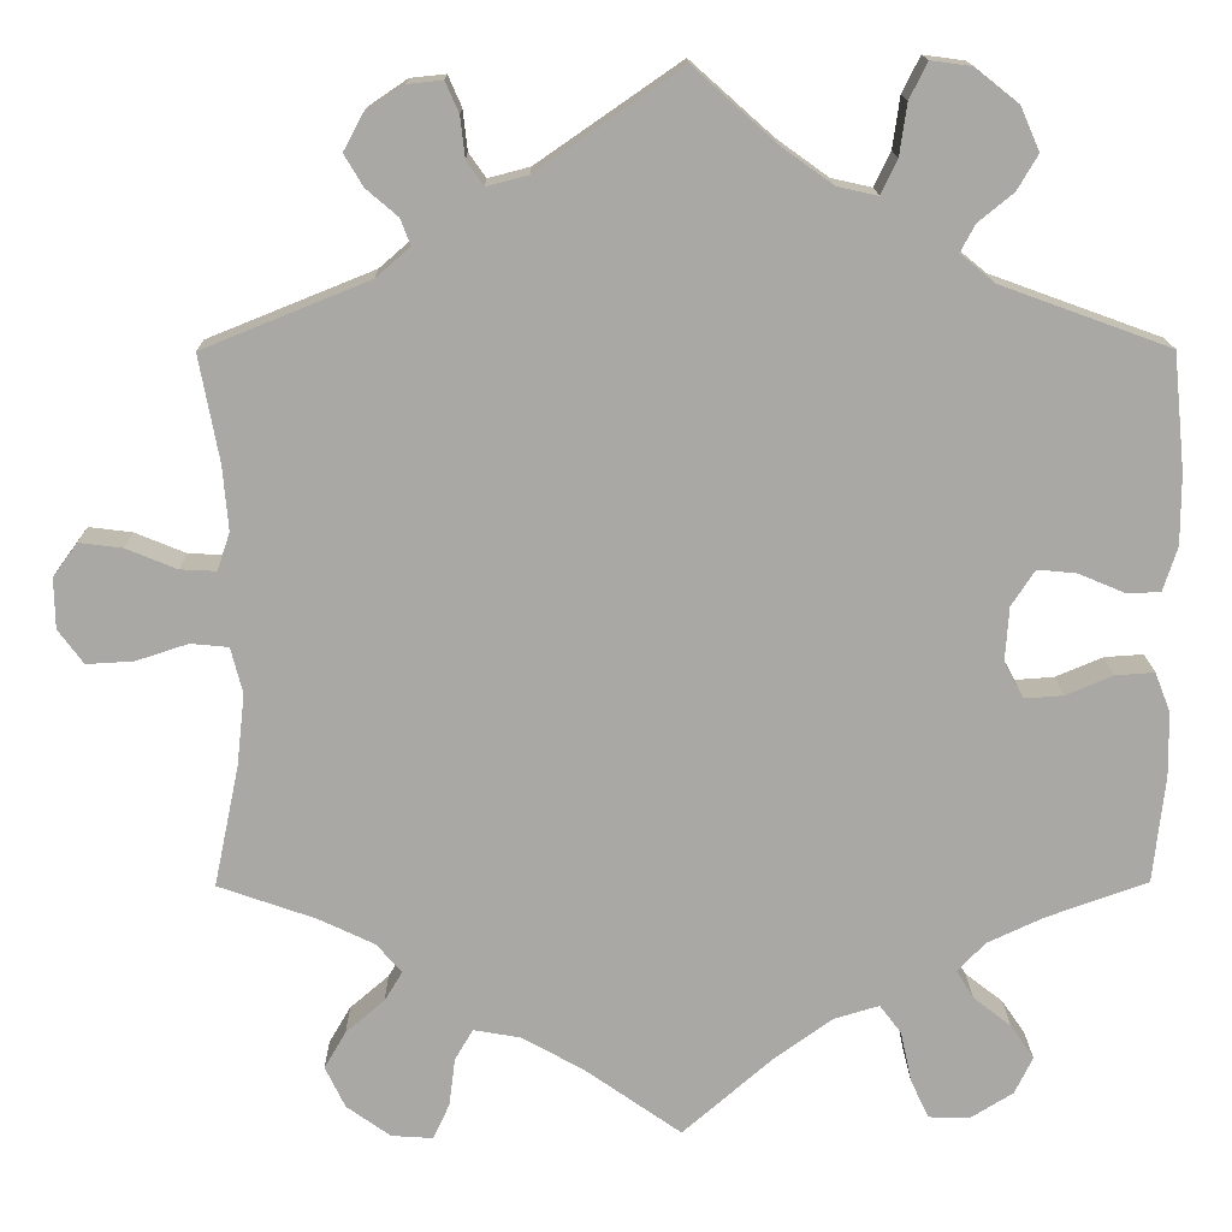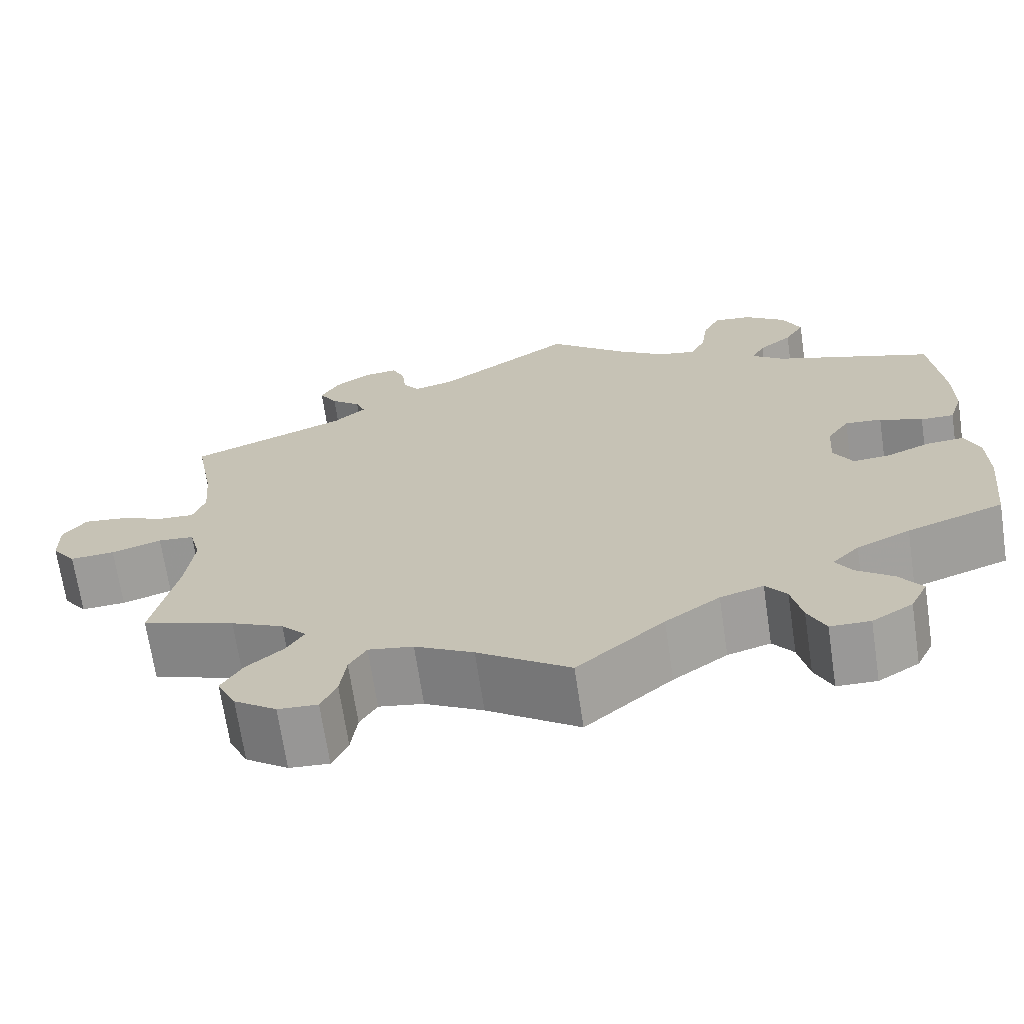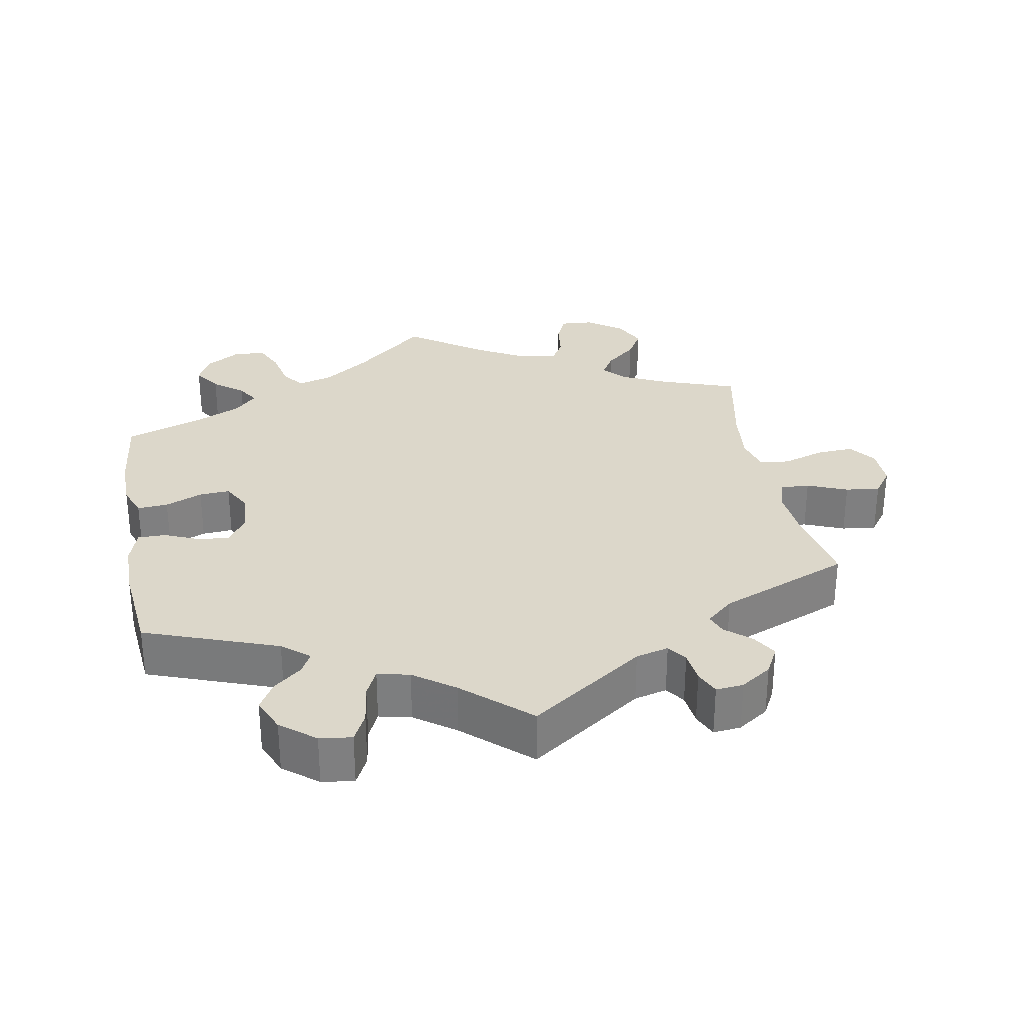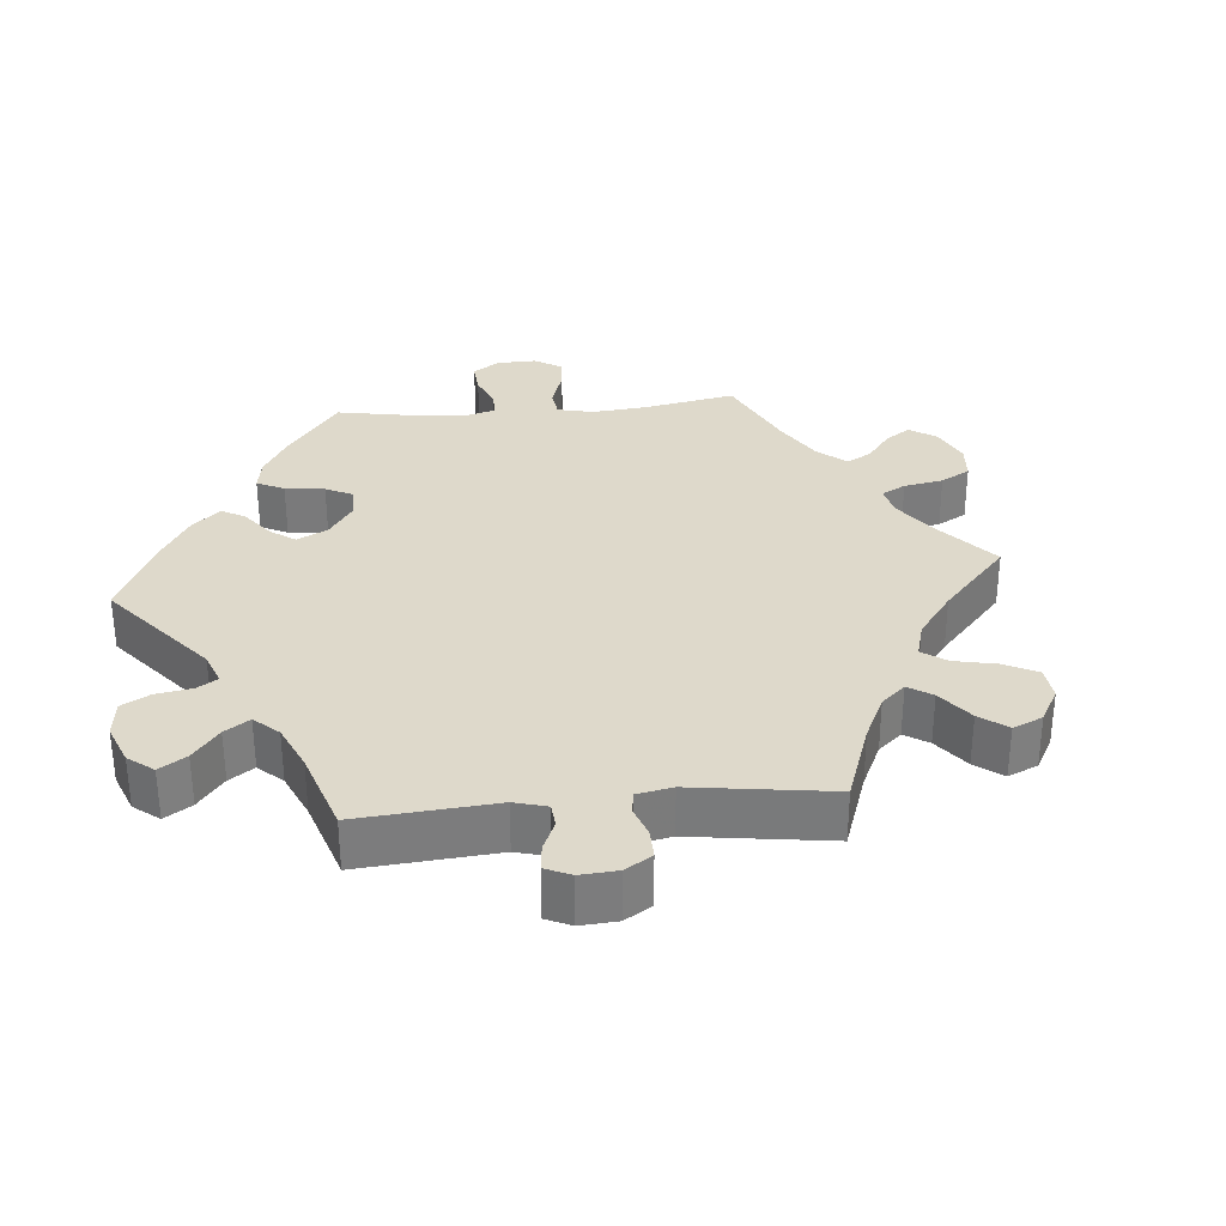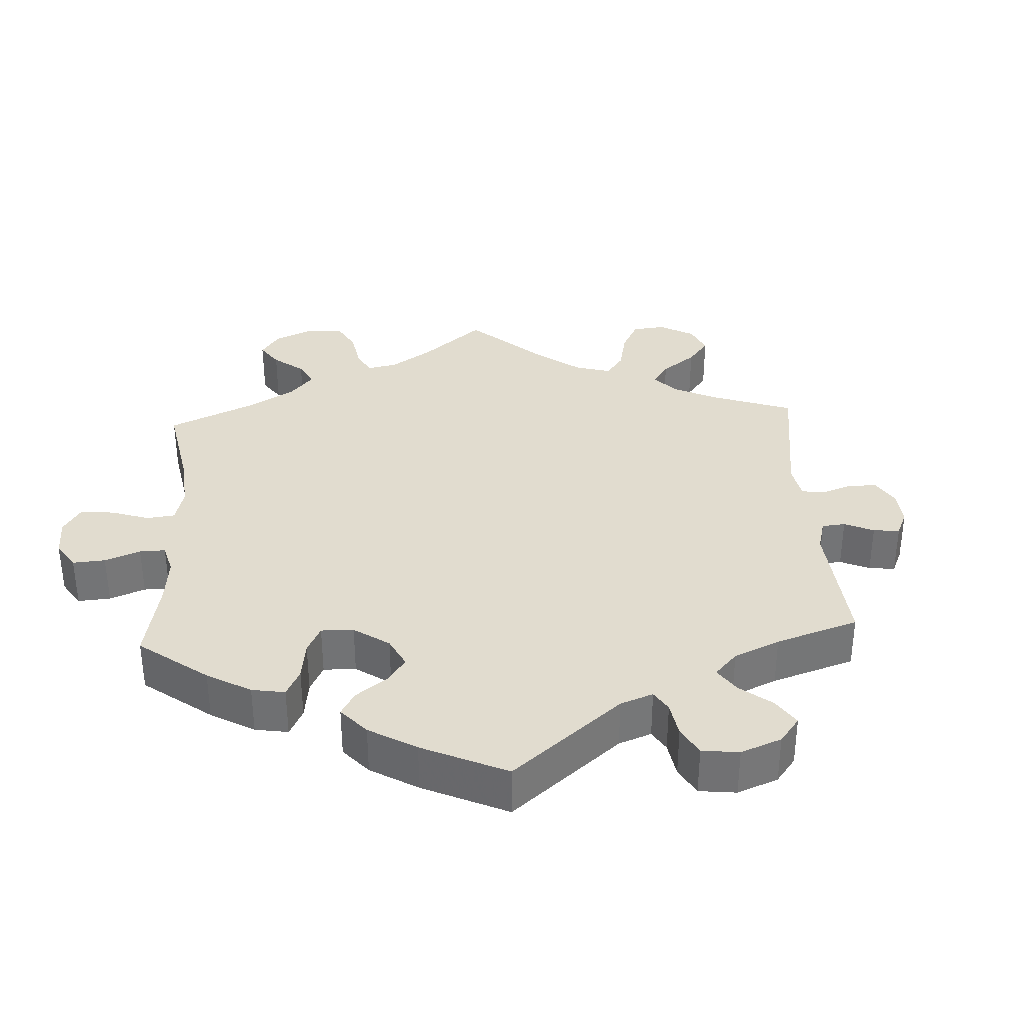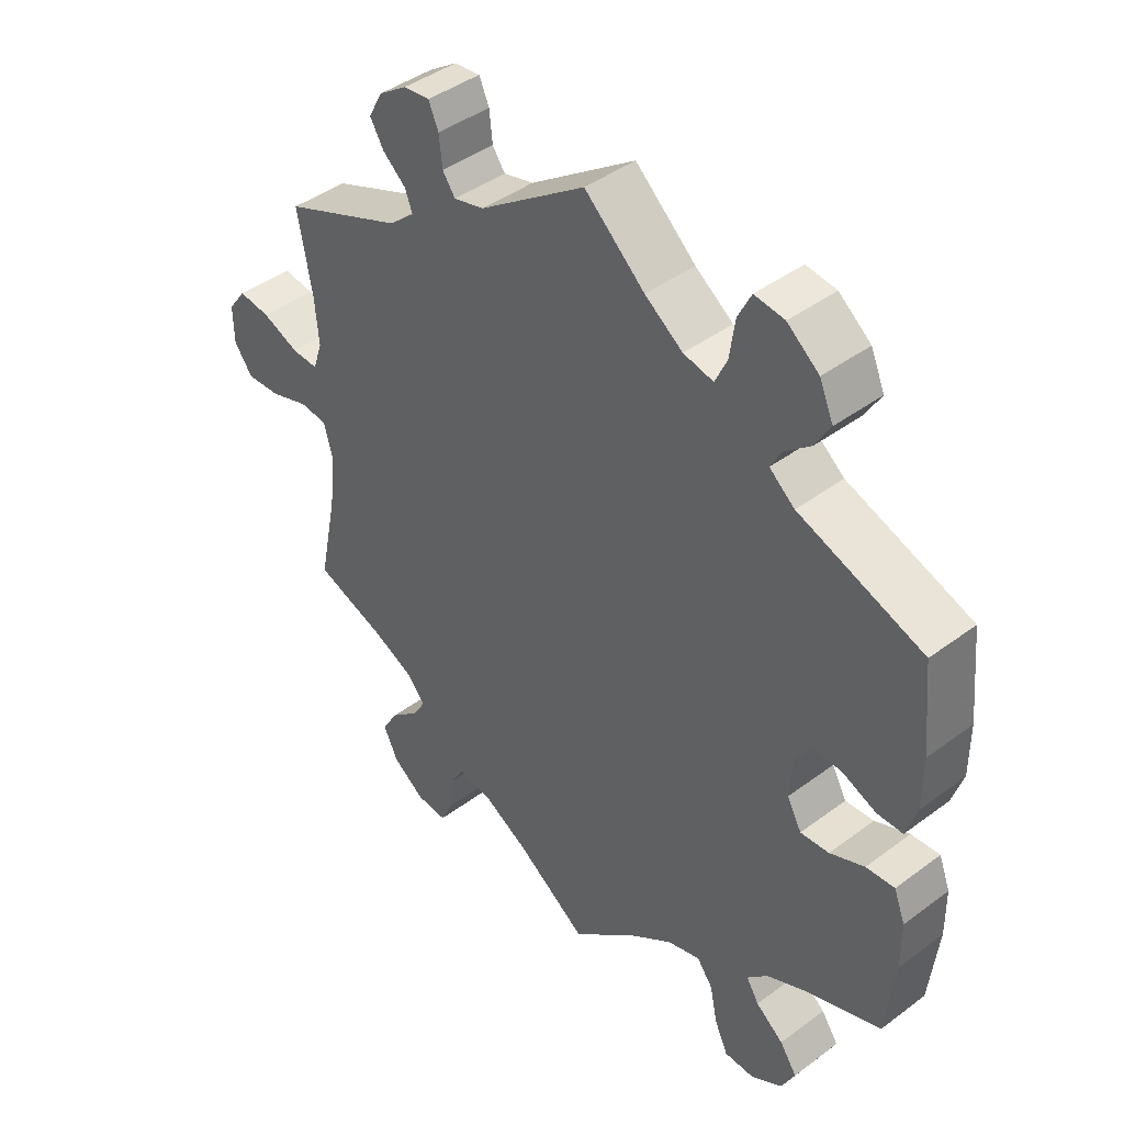
<metadata>
{"format":"obj","ext":"obj","renderer":"f3d","projection":"perspective","resolution":1024,"background":"white","views":[{"elev":15.1,"azim":179.3,"up":"+Z"},{"elev":-69.1,"azim":-171.5,"up":"+Z"},{"elev":30.4,"azim":-10.3,"up":"+Y"},{"elev":31.7,"azim":24.6,"up":"+Y"},{"elev":34.3,"azim":-63.1,"up":"+Y"},{"elev":42.7,"azim":-131.6,"up":"+Z"}]}
</metadata>
<code>
v -0.314 0.07 0.357
v -0.276 0.07 0.388
v -0.292 0.07 0.418
v -0.331 0.07 0.45
v -0.354 0.07 0.489
v -0.333 0.07 0.537
v -0.285 0.07 0.575
v -0.24 0.07 0.581
v -0.22 0.07 0.541
v -0.212 0.07 0.484
v -0.194 0.07 0.446
v -0.149 0.07 0.456
v -0.092 0.07 0.497
v -0.001 0.07 0.578
v 0.158 0.07 0.468
v 0.204 0.07 0.456
v 0.223 0.07 0.483
v 0.228 0.07 0.528
v 0.243 0.07 0.562
v 0.282 0.07 0.558
v 0.325 0.07 0.529
v 0.346 0.07 0.49
v 0.325 0.07 0.455
v 0.29 0.07 0.425
v 0.279 0.07 0.396
v 0.317 0.07 0.363
v 0.5 0.07 0.289
v 0.478 0.07 0.171
v 0.472 0.07 0.1
v 0.486 0.07 0.058
v 0.526 0.07 0.06
v 0.582 0.07 0.083
v 0.63 0.07 0.089
v 0.657 0.07 0.052
v 0.656 0.07 -0.004
v 0.628 0.07 -0.042
v 0.576 0.07 -0.039
v 0.518 0.07 -0.02
v 0.476 0.07 -0.024
v 0.463 0.07 -0.075
v 0.472 0.07 -0.155
v 0.5 0.07 -0.289
v 0.392 0.07 -0.327
v 0.331 0.07 -0.356
v 0.302 0.07 -0.388
v 0.322 0.07 -0.421
v 0.365 0.07 -0.458
v 0.389 0.07 -0.499
v 0.367 0.07 -0.545
v 0.318 0.07 -0.58
v 0.272 0.07 -0.583
v 0.254 0.07 -0.544
v 0.247 0.07 -0.49
v 0.227 0.07 -0.456
v 0.175 0.07 -0.465
v 0.107 0.07 -0.503
v 0 0.07 -0.578
v -0.101 0.07 -0.49
v -0.164 0.07 -0.445
v -0.214 0.07 -0.43
v -0.238 0.07 -0.462
v -0.25 0.07 -0.518
v -0.27 0.07 -0.561
v -0.316 0.07 -0.562
v -0.363 0.07 -0.533
v -0.383 0.07 -0.492
v -0.357 0.07 -0.454
v -0.315 0.07 -0.421
v -0.296 0.07 -0.39
v -0.327 0.07 -0.358
v -0.389 0.07 -0.329
v -0.501 0.07 -0.289
v -0.514 0.07 -0.17
v -0.513 0.07 -0.099
v -0.496 0.07 -0.055
v -0.453 0.07 -0.058
v -0.401 0.07 -0.08
v -0.358 0.07 -0.083
v -0.336 0.07 -0.043
v -0.34 0.07 0.017
v -0.366 0.07 0.057
v -0.409 0.07 0.053
v -0.459 0.07 0.032
v -0.498 0.07 0.032
v -0.514 0.07 0.082
v -0.514 0.07 0.159
v -0.501 0.07 0.289
v -0.314 0 0.357
v -0.276 0 0.388
v -0.292 0 0.418
v -0.331 0 0.45
v -0.354 0 0.489
v -0.333 0 0.537
v -0.285 0 0.575
v -0.24 0 0.581
v -0.22 0 0.541
v -0.212 0 0.484
v -0.194 0 0.446
v -0.149 0 0.456
v -0.092 0 0.497
v -0.001 0 0.578
v 0.158 0 0.468
v 0.204 0 0.456
v 0.223 0 0.483
v 0.228 0 0.528
v 0.243 0 0.562
v 0.282 0 0.558
v 0.325 0 0.529
v 0.346 0 0.49
v 0.325 0 0.455
v 0.29 0 0.425
v 0.279 0 0.396
v 0.317 0 0.363
v 0.5 0 0.289
v 0.478 0 0.171
v 0.472 0 0.1
v 0.486 0 0.058
v 0.526 0 0.06
v 0.582 0 0.083
v 0.63 0 0.089
v 0.657 0 0.052
v 0.656 0 -0.004
v 0.628 0 -0.042
v 0.576 0 -0.039
v 0.518 0 -0.02
v 0.476 0 -0.024
v 0.463 0 -0.075
v 0.472 0 -0.155
v 0.5 0 -0.289
v 0.392 0 -0.327
v 0.331 0 -0.356
v 0.302 0 -0.388
v 0.322 0 -0.421
v 0.365 0 -0.458
v 0.389 0 -0.499
v 0.367 0 -0.545
v 0.318 0 -0.58
v 0.272 0 -0.583
v 0.254 0 -0.544
v 0.247 0 -0.49
v 0.227 0 -0.456
v 0.175 0 -0.465
v 0.107 0 -0.503
v 0 0 -0.578
v -0.101 0 -0.49
v -0.164 0 -0.445
v -0.214 0 -0.43
v -0.238 0 -0.462
v -0.25 0 -0.518
v -0.27 0 -0.561
v -0.316 0 -0.562
v -0.363 0 -0.533
v -0.383 0 -0.492
v -0.357 0 -0.454
v -0.315 0 -0.421
v -0.296 0 -0.39
v -0.327 0 -0.358
v -0.389 0 -0.329
v -0.501 0 -0.289
v -0.514 0 -0.17
v -0.513 0 -0.099
v -0.496 0 -0.055
v -0.453 0 -0.058
v -0.401 0 -0.08
v -0.358 0 -0.083
v -0.336 0 -0.043
v -0.34 0 0.017
v -0.366 0 0.057
v -0.409 0 0.053
v -0.459 0 0.032
v -0.498 0 0.032
v -0.514 0 0.082
v -0.514 0 0.159
v -0.501 0 0.289
f 86 87 1
f 85 86 1 2
f 82 83 84 85
f 81 82 85 2
f 80 81 2
f 79 80 2
f 74 75 76 77
f 74 77 78
f 71 72 73 74
f 70 71 74 78
f 69 70 78 79
f 65 66 67 68
f 65 68 69
f 64 65 69
f 61 62 63 64
f 60 61 64 69
f 59 60 69 79
f 56 57 58
f 55 56 58 59
f 54 55 59 79
f 50 51 52 53
f 50 53 54
f 49 50 54
f 46 47 48 49
f 45 46 49 54
f 44 45 54 79
f 41 42 43
f 40 41 43 44
f 39 40 44 79
f 35 36 37 38
f 31 32 33 34
f 30 31 34 35
f 26 27 28
f 25 26 28 29
f 21 22 23 24
f 21 24 25
f 20 21 25
f 17 18 19 20
f 16 17 20 25
f 15 16 25 29
f 13 14 15 29
f 7 8 9 10
f 7 10 11
f 6 7 11
f 3 4 5 6
f 2 3 6 11
f 79 2 11 12
f 30 35 38 39
f 29 30 39 79
f 12 13 29 79
f 88 174 173
f 89 88 173 172
f 172 171 170 169
f 89 172 169 168
f 89 168 167
f 89 167 166
f 164 163 162 161
f 165 164 161
f 161 160 159 158
f 165 161 158 157
f 166 165 157 156
f 155 154 153 152
f 156 155 152
f 156 152 151
f 151 150 149 148
f 156 151 148 147
f 166 156 147 146
f 145 144 143
f 146 145 143 142
f 166 146 142 141
f 140 139 138 137
f 141 140 137
f 141 137 136
f 136 135 134 133
f 141 136 133 132
f 166 141 132 131
f 130 129 128
f 131 130 128 127
f 166 131 127 126
f 125 124 123 122
f 121 120 119 118
f 122 121 118 117
f 115 114 113
f 116 115 113 112
f 111 110 109 108
f 112 111 108
f 112 108 107
f 107 106 105 104
f 112 107 104 103
f 116 112 103 102
f 116 102 101 100
f 97 96 95 94
f 98 97 94
f 98 94 93
f 93 92 91 90
f 98 93 90 89
f 99 98 89 166
f 126 125 122 117
f 166 126 117 116
f 166 116 100 99
f 1 88 89 2
f 2 89 90 3
f 3 90 91 4
f 4 91 92 5
f 5 92 93 6
f 6 93 94 7
f 7 94 95 8
f 8 95 96 9
f 9 96 97 10
f 10 97 98 11
f 11 98 99 12
f 12 99 100 13
f 13 100 101 14
f 14 101 102 15
f 15 102 103 16
f 16 103 104 17
f 17 104 105 18
f 18 105 106 19
f 19 106 107 20
f 20 107 108 21
f 21 108 109 22
f 22 109 110 23
f 23 110 111 24
f 24 111 112 25
f 25 112 113 26
f 26 113 114 27
f 27 114 115 28
f 28 115 116 29
f 29 116 117 30
f 30 117 118 31
f 31 118 119 32
f 32 119 120 33
f 33 120 121 34
f 34 121 122 35
f 35 122 123 36
f 36 123 124 37
f 37 124 125 38
f 38 125 126 39
f 39 126 127 40
f 40 127 128 41
f 41 128 129 42
f 42 129 130 43
f 43 130 131 44
f 44 131 132 45
f 45 132 133 46
f 46 133 134 47
f 47 134 135 48
f 48 135 136 49
f 49 136 137 50
f 50 137 138 51
f 51 138 139 52
f 52 139 140 53
f 53 140 141 54
f 54 141 142 55
f 55 142 143 56
f 56 143 144 57
f 57 144 145 58
f 58 145 146 59
f 59 146 147 60
f 60 147 148 61
f 61 148 149 62
f 62 149 150 63
f 63 150 151 64
f 64 151 152 65
f 65 152 153 66
f 66 153 154 67
f 67 154 155 68
f 68 155 156 69
f 69 156 157 70
f 70 157 158 71
f 71 158 159 72
f 72 159 160 73
f 73 160 161 74
f 74 161 162 75
f 75 162 163 76
f 76 163 164 77
f 77 164 165 78
f 78 165 166 79
f 79 166 167 80
f 80 167 168 81
f 81 168 169 82
f 82 169 170 83
f 83 170 171 84
f 84 171 172 85
f 85 172 173 86
f 86 173 174 87
f 87 174 88 1

</code>
